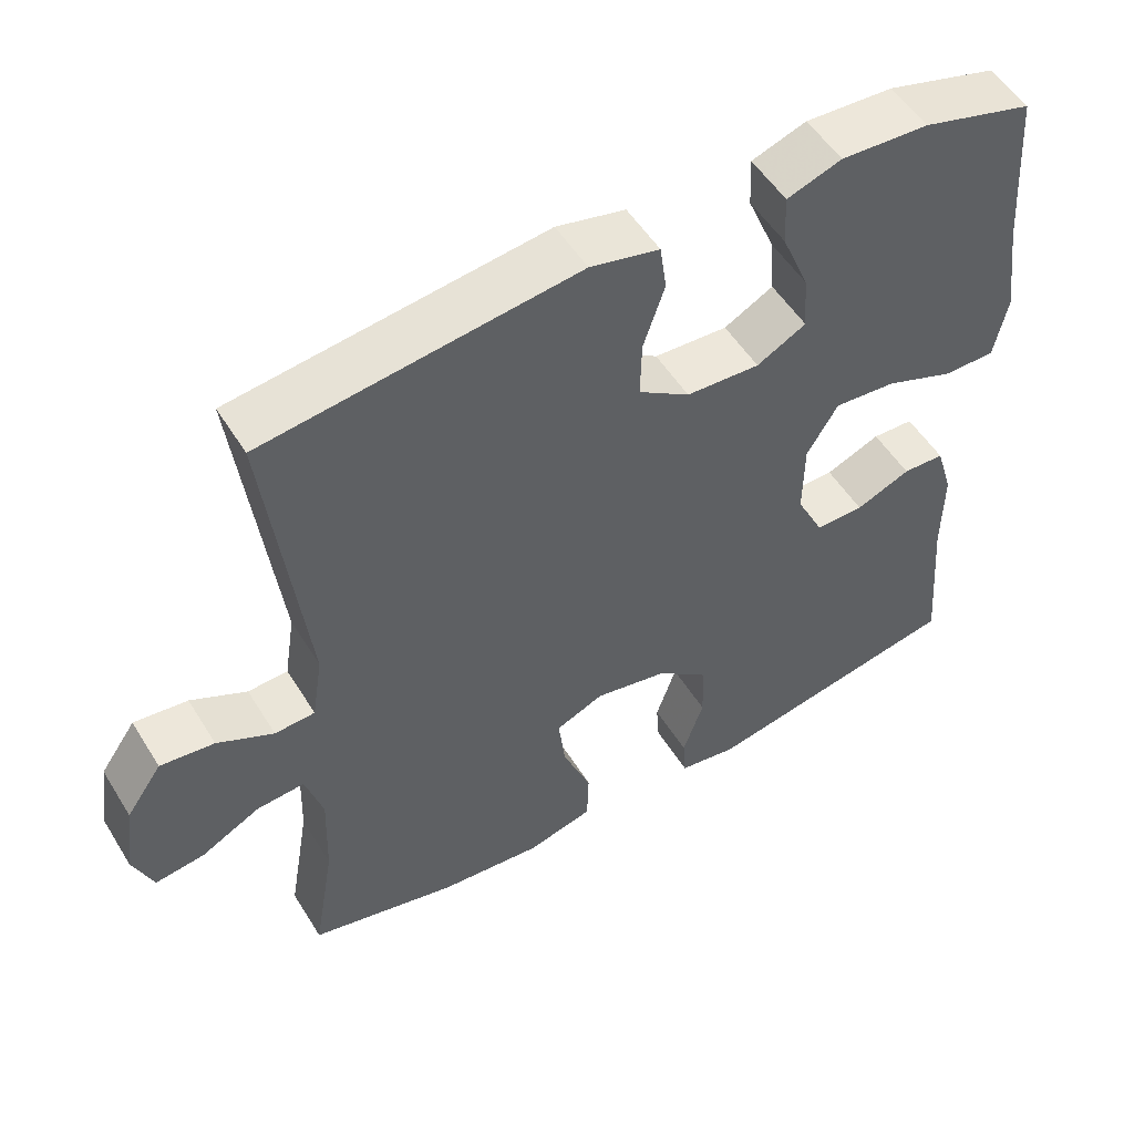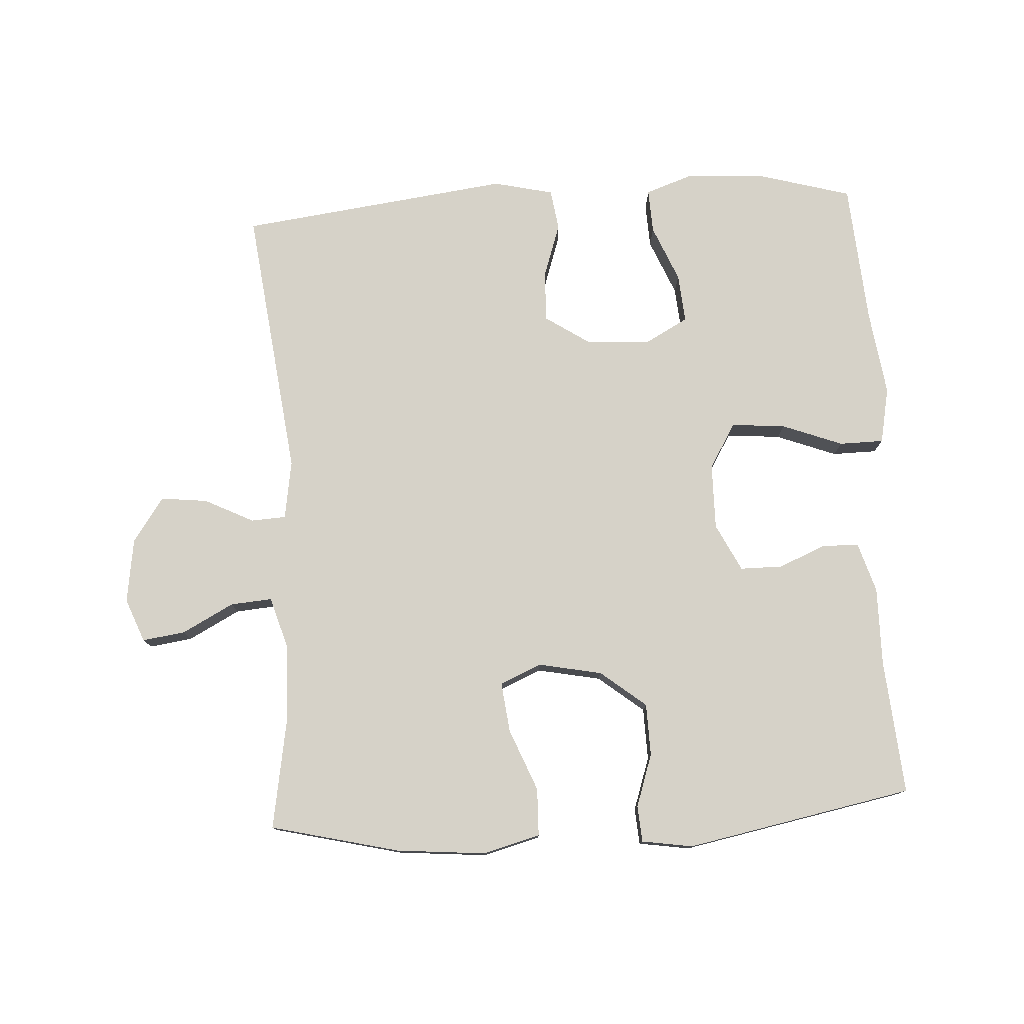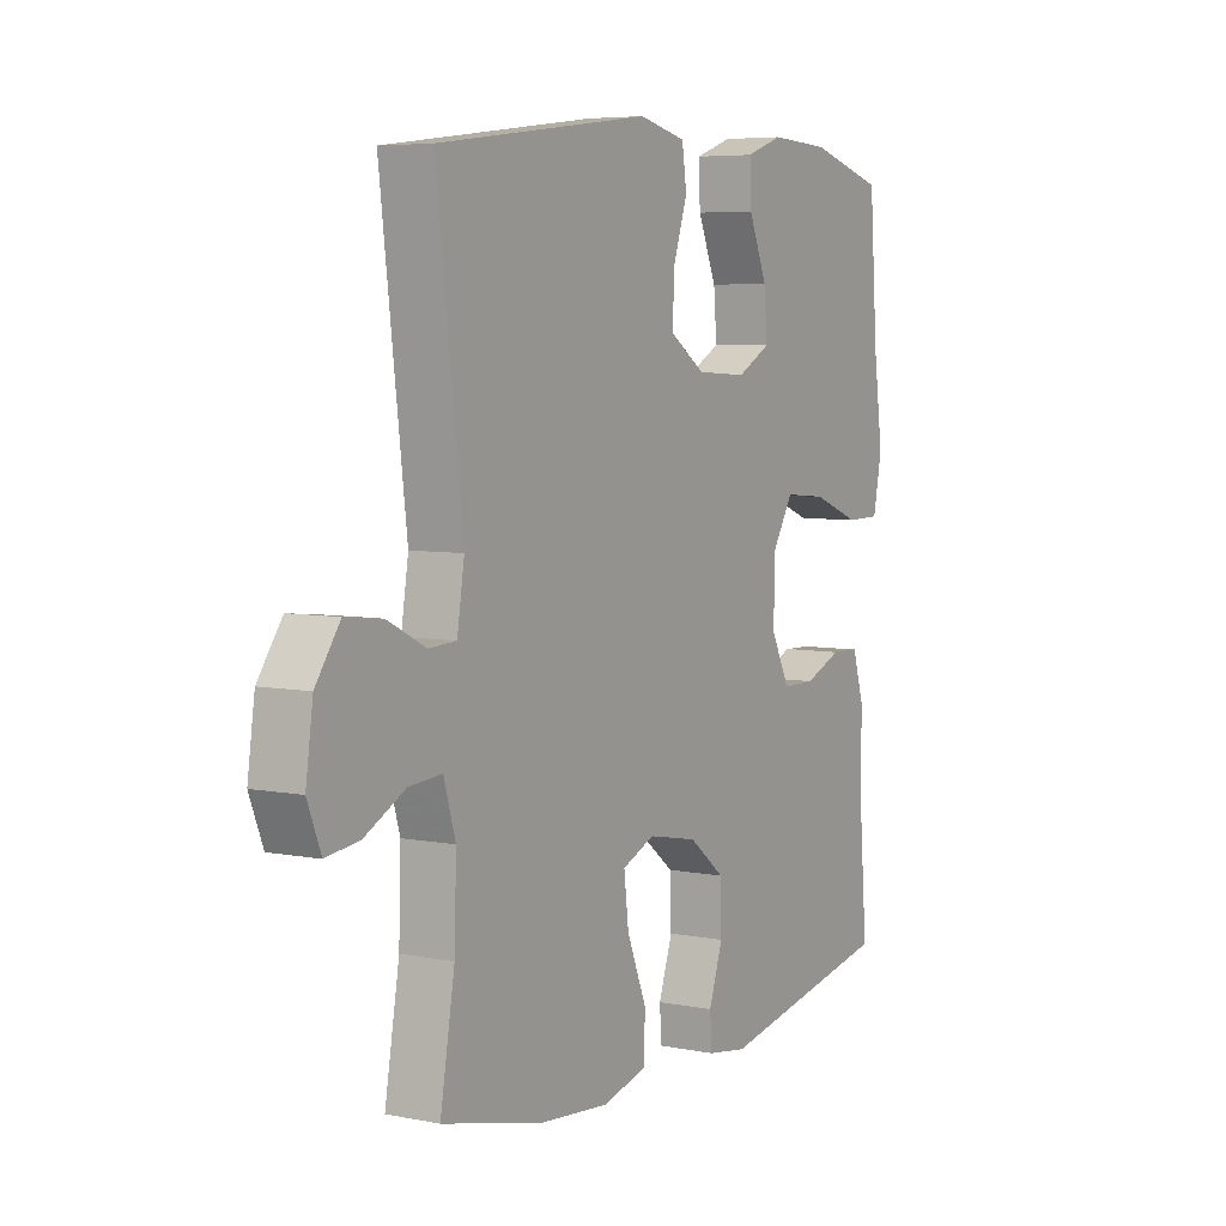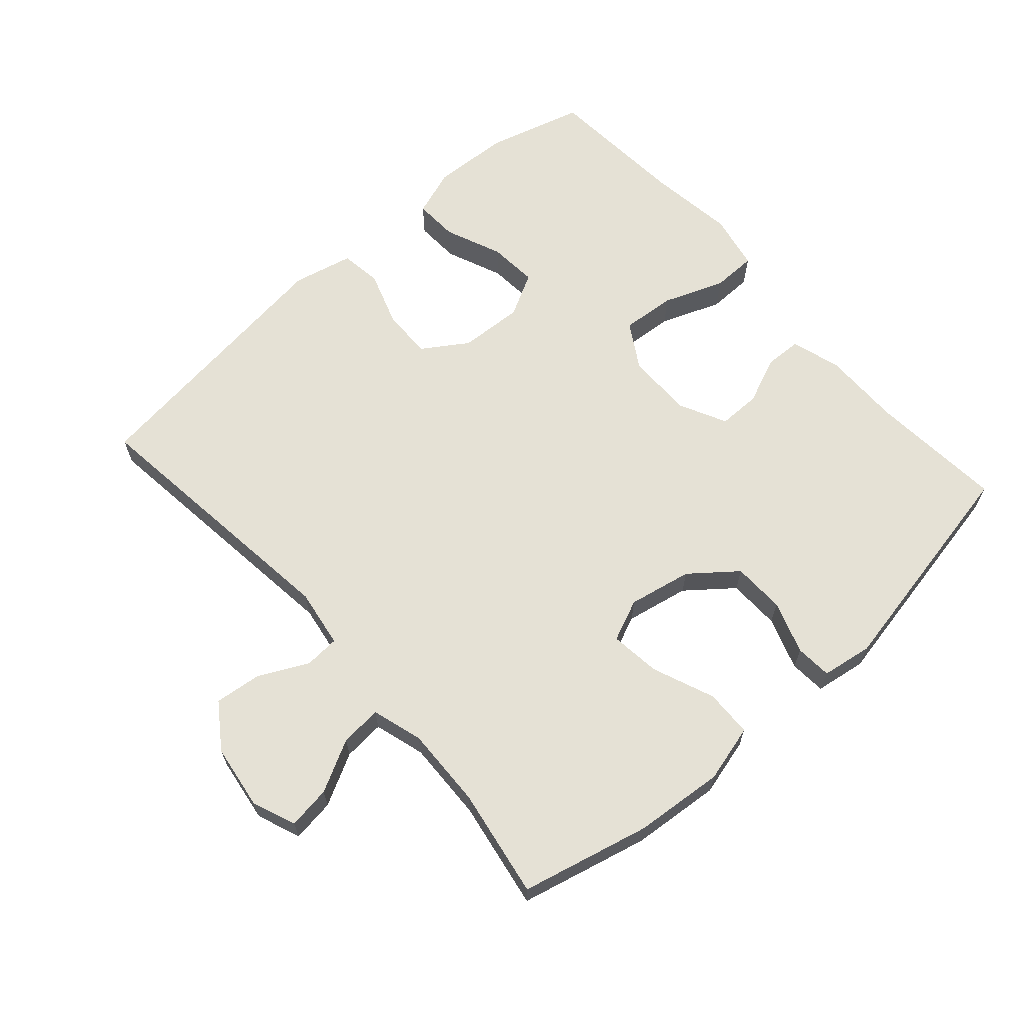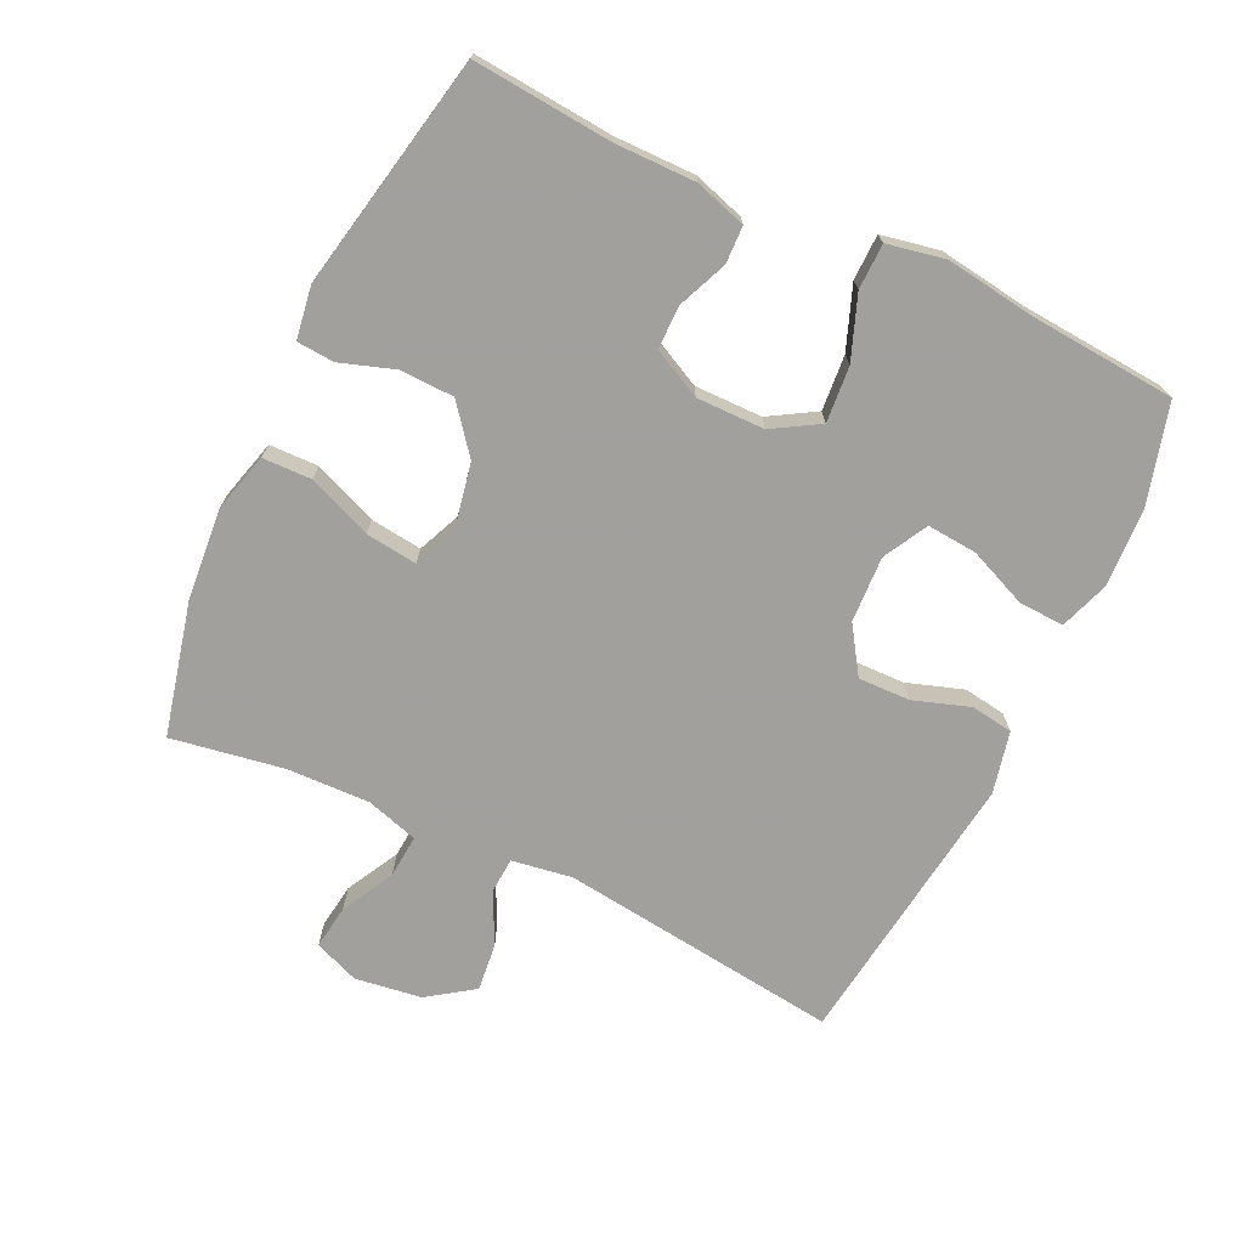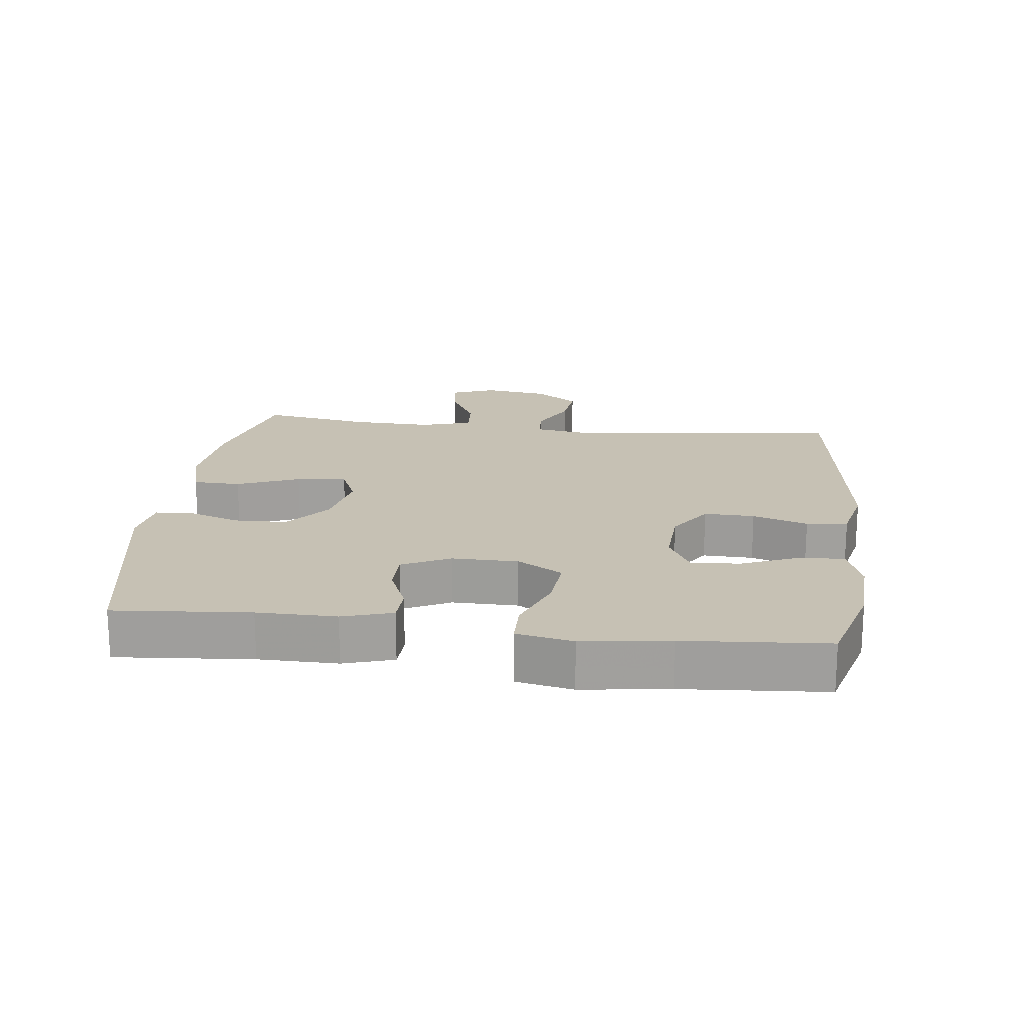
<metadata>
{"format":"obj","ext":"obj","renderer":"f3d","projection":"perspective","resolution":1024,"background":"white","views":[{"elev":52.7,"azim":148.9,"up":"+Z"},{"elev":77.8,"azim":176.7,"up":"+Y"},{"elev":5.8,"azim":120.9,"up":"+Z"},{"elev":65.0,"azim":138.5,"up":"+Y"},{"elev":-71.7,"azim":-115.5,"up":"+Y"},{"elev":18.6,"azim":-83.1,"up":"+Y"}]}
</metadata>
<code>
v -0.5 0.07 0.5
v -0.354 0.07 0.541
v -0.238 0.07 0.547
v -0.166 0.07 0.522
v -0.169 0.07 0.455
v -0.205 0.07 0.369
v -0.211 0.07 0.295
v -0.146 0.07 0.26
v -0.049 0.07 0.265
v 0.019 0.07 0.31
v 0.017 0.07 0.386
v -0.011 0.07 0.469
v -0.002 0.07 0.531
v 0.089 0.07 0.552
v 0.5 0.07 0.5
v 0.45 0.07 0.087
v 0.464 0.07 -0.002
v 0.517 0.07 -0.005
v 0.591 0.07 0.032
v 0.662 0.07 0.04
v 0.709 0.07 -0.027
v 0.723 0.07 -0.125
v 0.697 0.07 -0.191
v 0.632 0.07 -0.182
v 0.554 0.07 -0.141
v 0.491 0.07 -0.136
v 0.468 0.07 -0.213
v 0.472 0.07 -0.335
v 0.5 0.07 -0.5
v 0.305 0.07 -0.547
v 0.17 0.07 -0.559
v 0.083 0.07 -0.536
v 0.081 0.07 -0.464
v 0.119 0.07 -0.37
v 0.128 0.07 -0.294
v 0.065 0.07 -0.267
v -0.031 0.07 -0.286
v -0.1 0.07 -0.341
v -0.102 0.07 -0.42
v -0.075 0.07 -0.5
v -0.079 0.07 -0.555
v -0.156 0.07 -0.567
v -0.5 0.07 -0.5
v -0.483 0.07 -0.296
v -0.484 0.07 -0.177
v -0.461 0.07 -0.102
v -0.406 0.07 -0.1
v -0.334 0.07 -0.13
v -0.27 0.07 -0.13
v -0.234 0.07 -0.058
v -0.235 0.07 0.042
v -0.276 0.07 0.11
v -0.358 0.07 0.103
v -0.45 0.07 0.068
v -0.517 0.07 0.069
v -0.534 0.07 0.154
v -0.516 0.07 0.285
v -0.5 0 0.5
v -0.354 0 0.541
v -0.238 0 0.547
v -0.166 0 0.522
v -0.169 0 0.455
v -0.205 0 0.369
v -0.211 0 0.295
v -0.146 0 0.26
v -0.049 0 0.265
v 0.019 0 0.31
v 0.017 0 0.386
v -0.011 0 0.469
v -0.002 0 0.531
v 0.089 0 0.552
v 0.5 0 0.5
v 0.45 0 0.087
v 0.464 0 -0.002
v 0.517 0 -0.005
v 0.591 0 0.032
v 0.662 0 0.04
v 0.709 0 -0.027
v 0.723 0 -0.125
v 0.697 0 -0.191
v 0.632 0 -0.182
v 0.554 0 -0.141
v 0.491 0 -0.136
v 0.468 0 -0.213
v 0.472 0 -0.335
v 0.5 0 -0.5
v 0.305 0 -0.547
v 0.17 0 -0.559
v 0.083 0 -0.536
v 0.081 0 -0.464
v 0.119 0 -0.37
v 0.128 0 -0.294
v 0.065 0 -0.267
v -0.031 0 -0.286
v -0.1 0 -0.341
v -0.102 0 -0.42
v -0.075 0 -0.5
v -0.079 0 -0.555
v -0.156 0 -0.567
v -0.5 0 -0.5
v -0.483 0 -0.296
v -0.484 0 -0.177
v -0.461 0 -0.102
v -0.406 0 -0.1
v -0.334 0 -0.13
v -0.27 0 -0.13
v -0.234 0 -0.058
v -0.235 0 0.042
v -0.276 0 0.11
v -0.358 0 0.103
v -0.45 0 0.068
v -0.517 0 0.069
v -0.534 0 0.154
v -0.516 0 0.285
f 54 55 56 57
f 53 54 57 1
f 52 53 1 2
f 51 52 2 3
f 50 51 3
f 45 46 47 48
f 44 45 48 49
f 43 44 49
f 42 43 49
f 39 40 41 42
f 38 39 42 49
f 37 38 49 50
f 31 32 33 34
f 31 34 35
f 28 29 30 31
f 27 28 31 35
f 26 27 35 36
f 22 23 24 25
f 22 25 26
f 21 22 26
f 18 19 20 21
f 17 18 21 26
f 13 14 15 16
f 11 12 13 16
f 10 11 16 17
f 9 10 17 26
f 3 4 5 6
f 3 6 7
f 50 3 7
f 37 50 7 8
f 26 36 37
f 8 9 26 37
f 114 113 112 111
f 58 114 111 110
f 59 58 110 109
f 60 59 109 108
f 60 108 107
f 105 104 103 102
f 106 105 102 101
f 106 101 100
f 106 100 99
f 99 98 97 96
f 106 99 96 95
f 107 106 95 94
f 91 90 89 88
f 92 91 88
f 88 87 86 85
f 92 88 85 84
f 93 92 84 83
f 82 81 80 79
f 83 82 79
f 83 79 78
f 78 77 76 75
f 83 78 75 74
f 73 72 71 70
f 73 70 69 68
f 74 73 68 67
f 83 74 67 66
f 63 62 61 60
f 64 63 60
f 64 60 107
f 65 64 107 94
f 94 93 83
f 94 83 66 65
f 1 58 59 2
f 2 59 60 3
f 3 60 61 4
f 4 61 62 5
f 5 62 63 6
f 6 63 64 7
f 7 64 65 8
f 8 65 66 9
f 9 66 67 10
f 10 67 68 11
f 11 68 69 12
f 12 69 70 13
f 13 70 71 14
f 14 71 72 15
f 15 72 73 16
f 16 73 74 17
f 17 74 75 18
f 18 75 76 19
f 19 76 77 20
f 20 77 78 21
f 21 78 79 22
f 22 79 80 23
f 23 80 81 24
f 24 81 82 25
f 25 82 83 26
f 26 83 84 27
f 27 84 85 28
f 28 85 86 29
f 29 86 87 30
f 30 87 88 31
f 31 88 89 32
f 32 89 90 33
f 33 90 91 34
f 34 91 92 35
f 35 92 93 36
f 36 93 94 37
f 37 94 95 38
f 38 95 96 39
f 39 96 97 40
f 40 97 98 41
f 41 98 99 42
f 42 99 100 43
f 43 100 101 44
f 44 101 102 45
f 45 102 103 46
f 46 103 104 47
f 47 104 105 48
f 48 105 106 49
f 49 106 107 50
f 50 107 108 51
f 51 108 109 52
f 52 109 110 53
f 53 110 111 54
f 54 111 112 55
f 55 112 113 56
f 56 113 114 57
f 57 114 58 1

</code>
